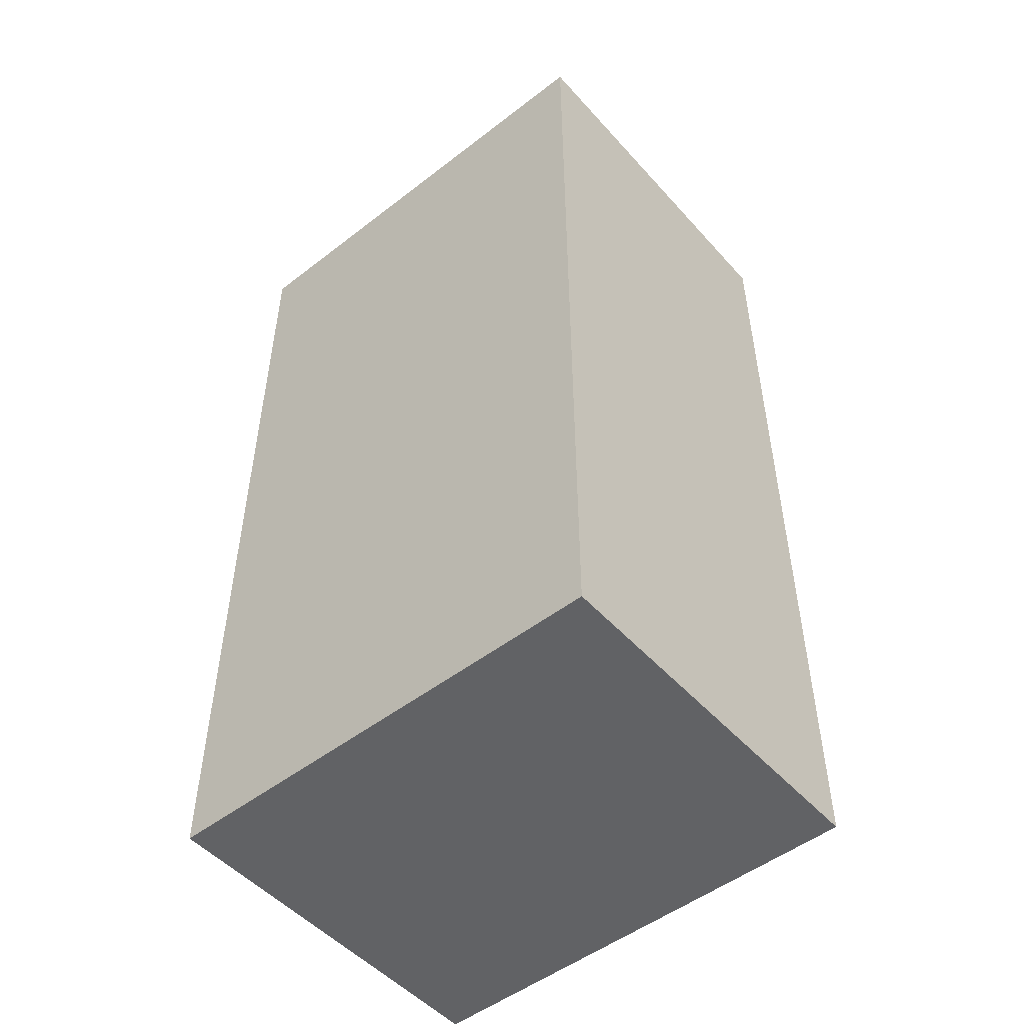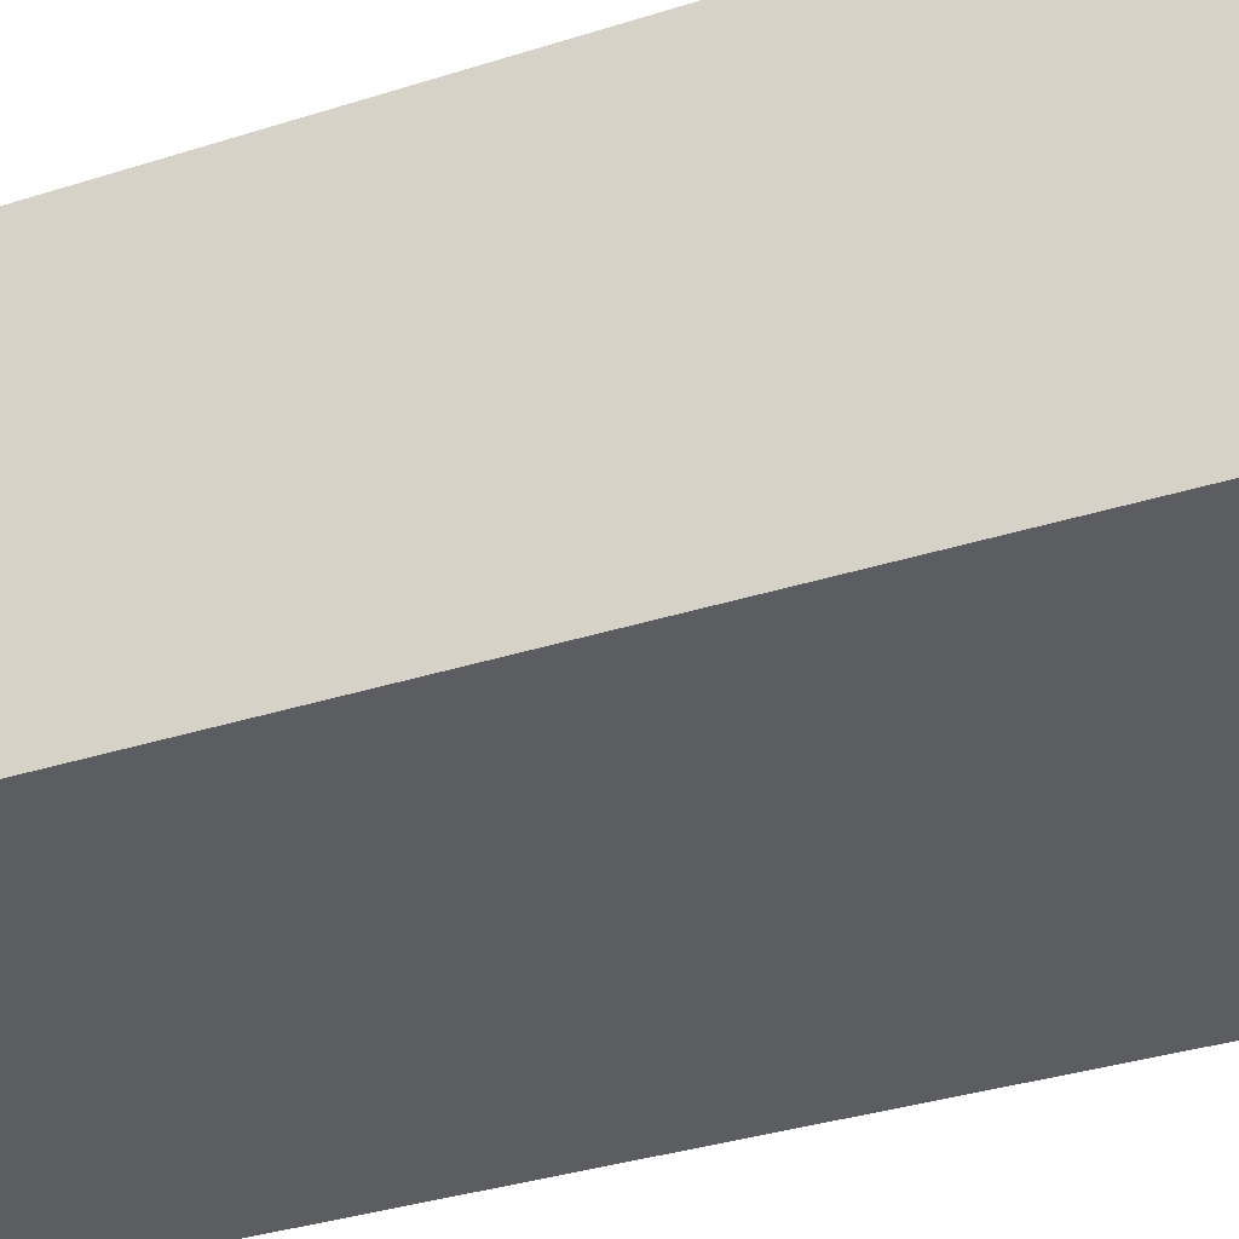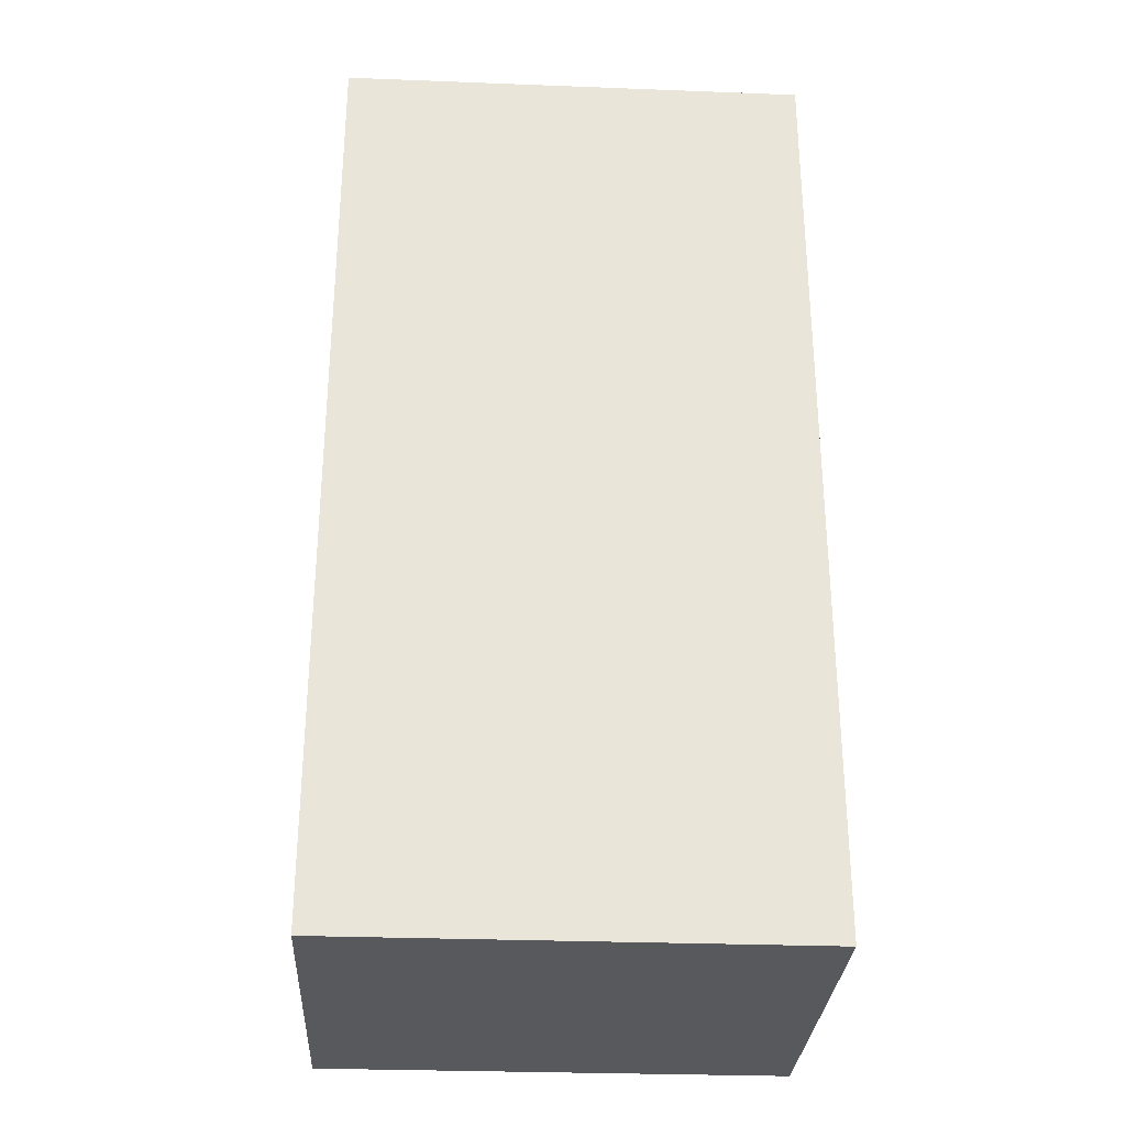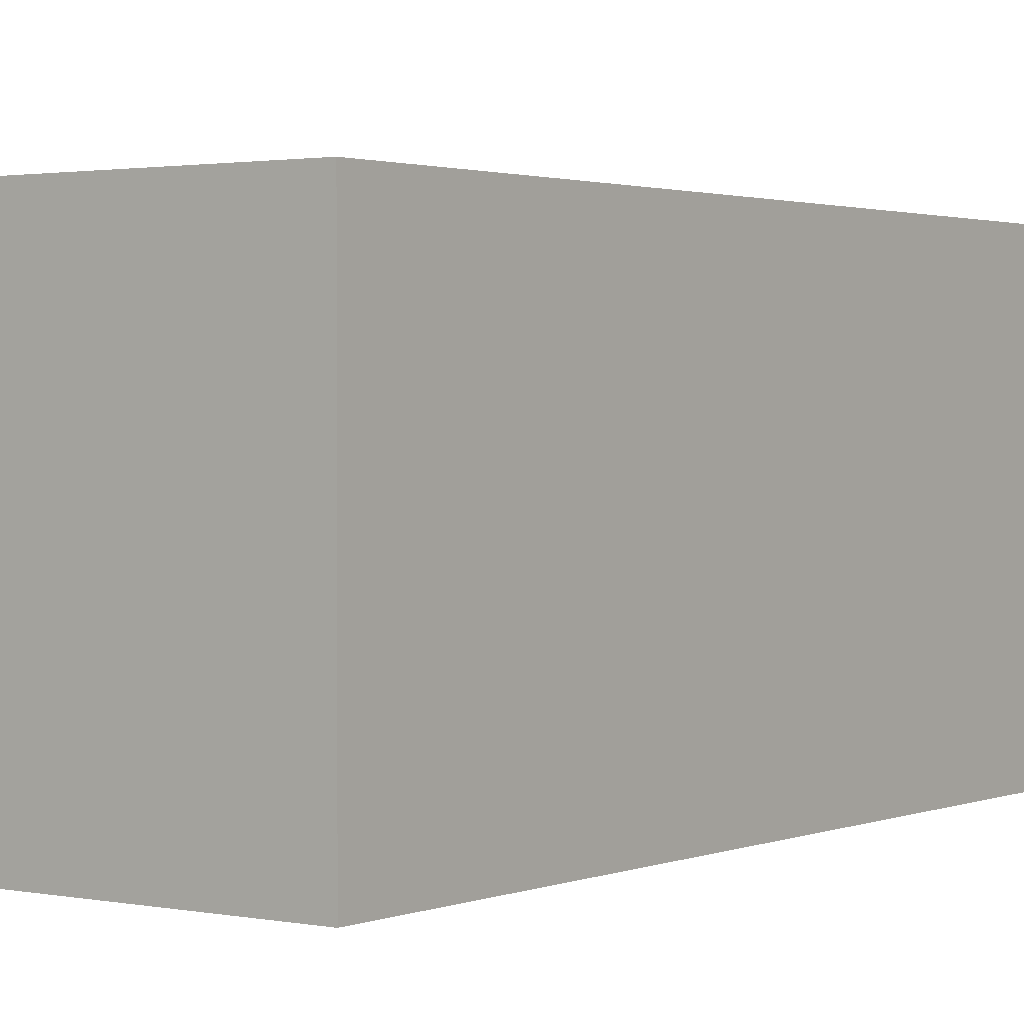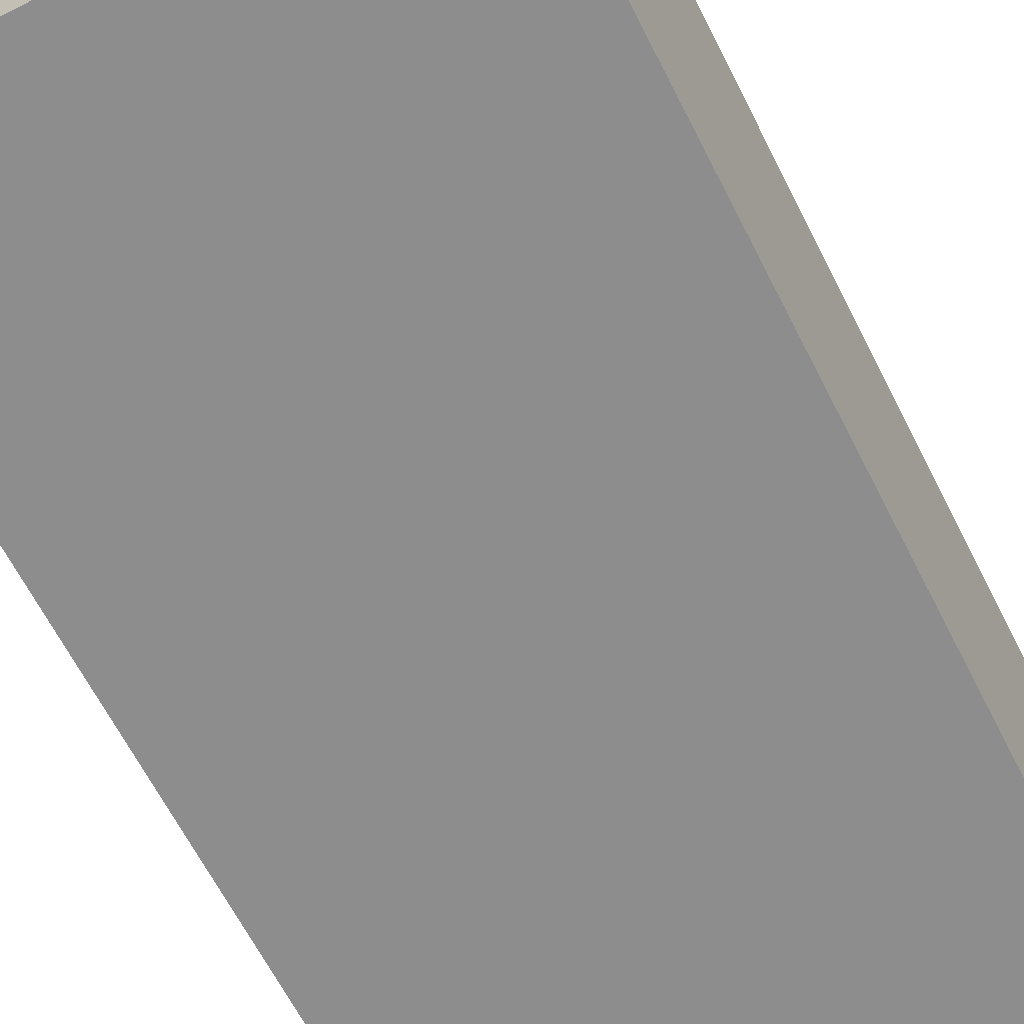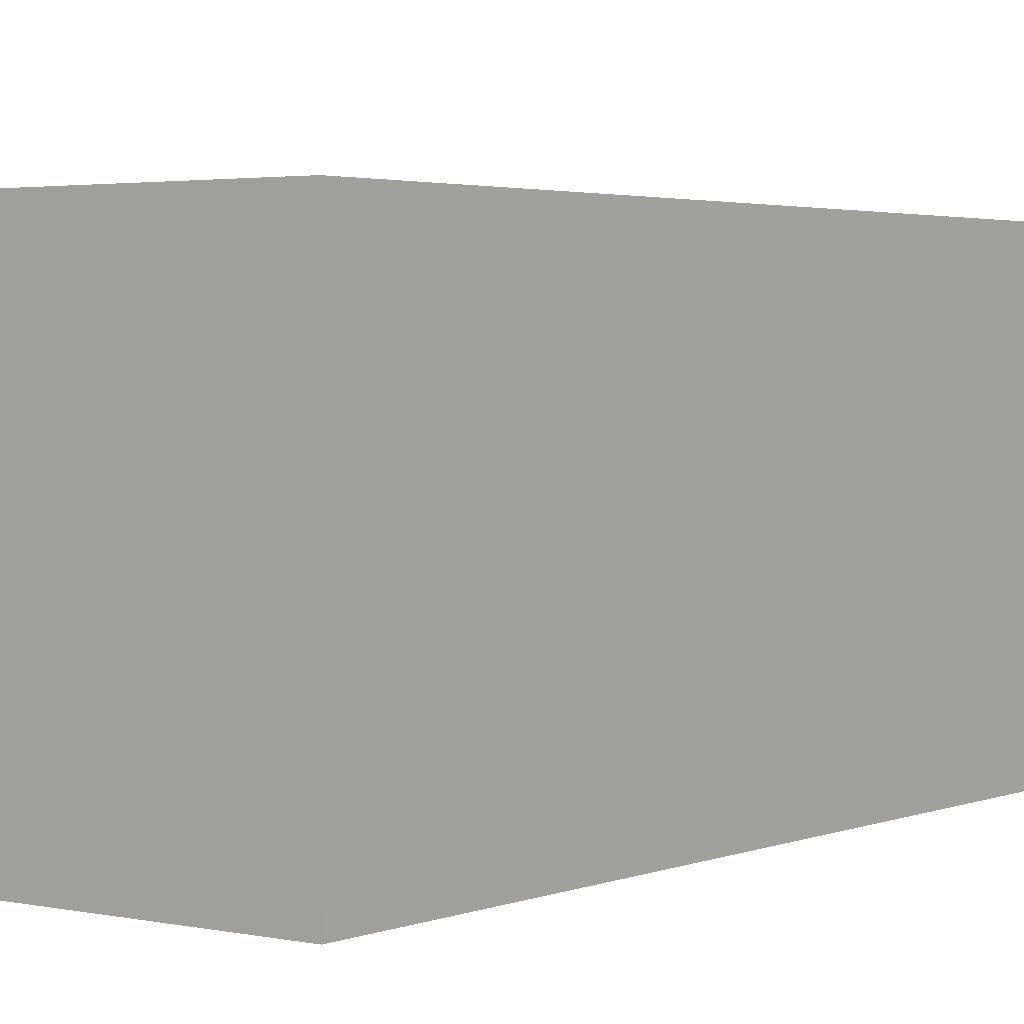
<metadata>
{"format":"obj","ext":"obj","renderer":"f3d","projection":"perspective","resolution":1024,"background":"white","views":[{"elev":-50.6,"azim":40.2,"up":"+Y"},{"elev":-35.7,"azim":-67.3,"up":"+Z"},{"elev":-29.9,"azim":176.8,"up":"+Y"},{"elev":1.7,"azim":35.9,"up":"+Z"},{"elev":-64.6,"azim":-153.1,"up":"+Z"},{"elev":2.7,"azim":36.8,"up":"+Z"}]}
</metadata>
<code>
o body
v -1 2.4 0.5
v -1 2.4 -1.1
v -1 6.4 0.5
v -1 6.4 -1.1
v 1 2.4 0.5
v 1 2.4 -1.1
v 1 6.4 0.5
v 1 6.4 -1.1
v -1 2.4 0.5
v -1 6.4 0.5
v 1 2.4 0.5
v 1 6.4 0.5
v -1 2.4 -1.1
v -1 6.4 -1.1
v 1 2.4 -1.1
v 1 6.4 -1.1
v -1 2.4 0.5
v 1 2.4 0.5
v -1 2.4 -1.1
v 1 2.4 -1.1
v -1 6.4 0.5
v 1 6.4 0.5
v -1 6.4 -1.1
v 1 6.4 -1.1
f 3 2 1
f 4 2 3
f 5 6 7
f 7 6 8
f 11 10 9
f 12 10 11
f 13 14 15
f 15 14 16
f 19 18 17
f 20 18 19
f 21 22 23
f 23 22 24

</code>
